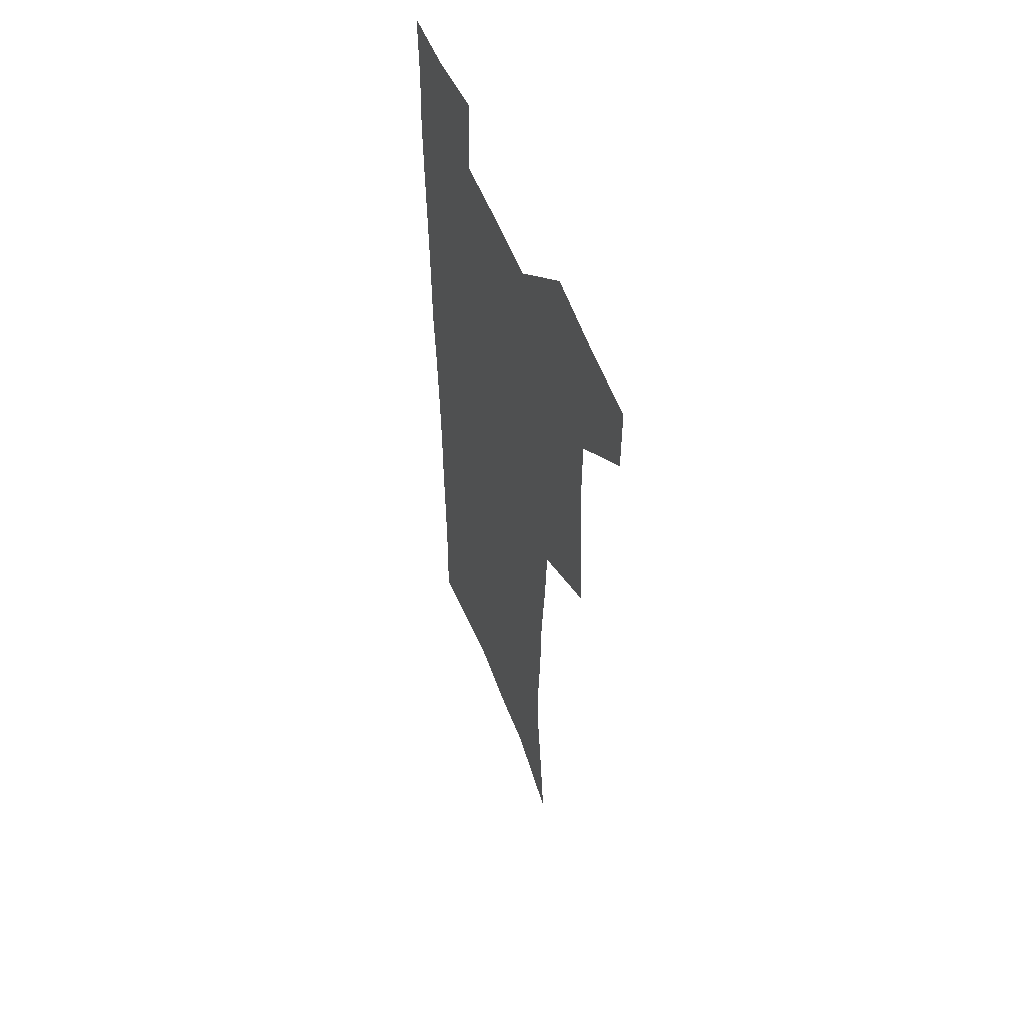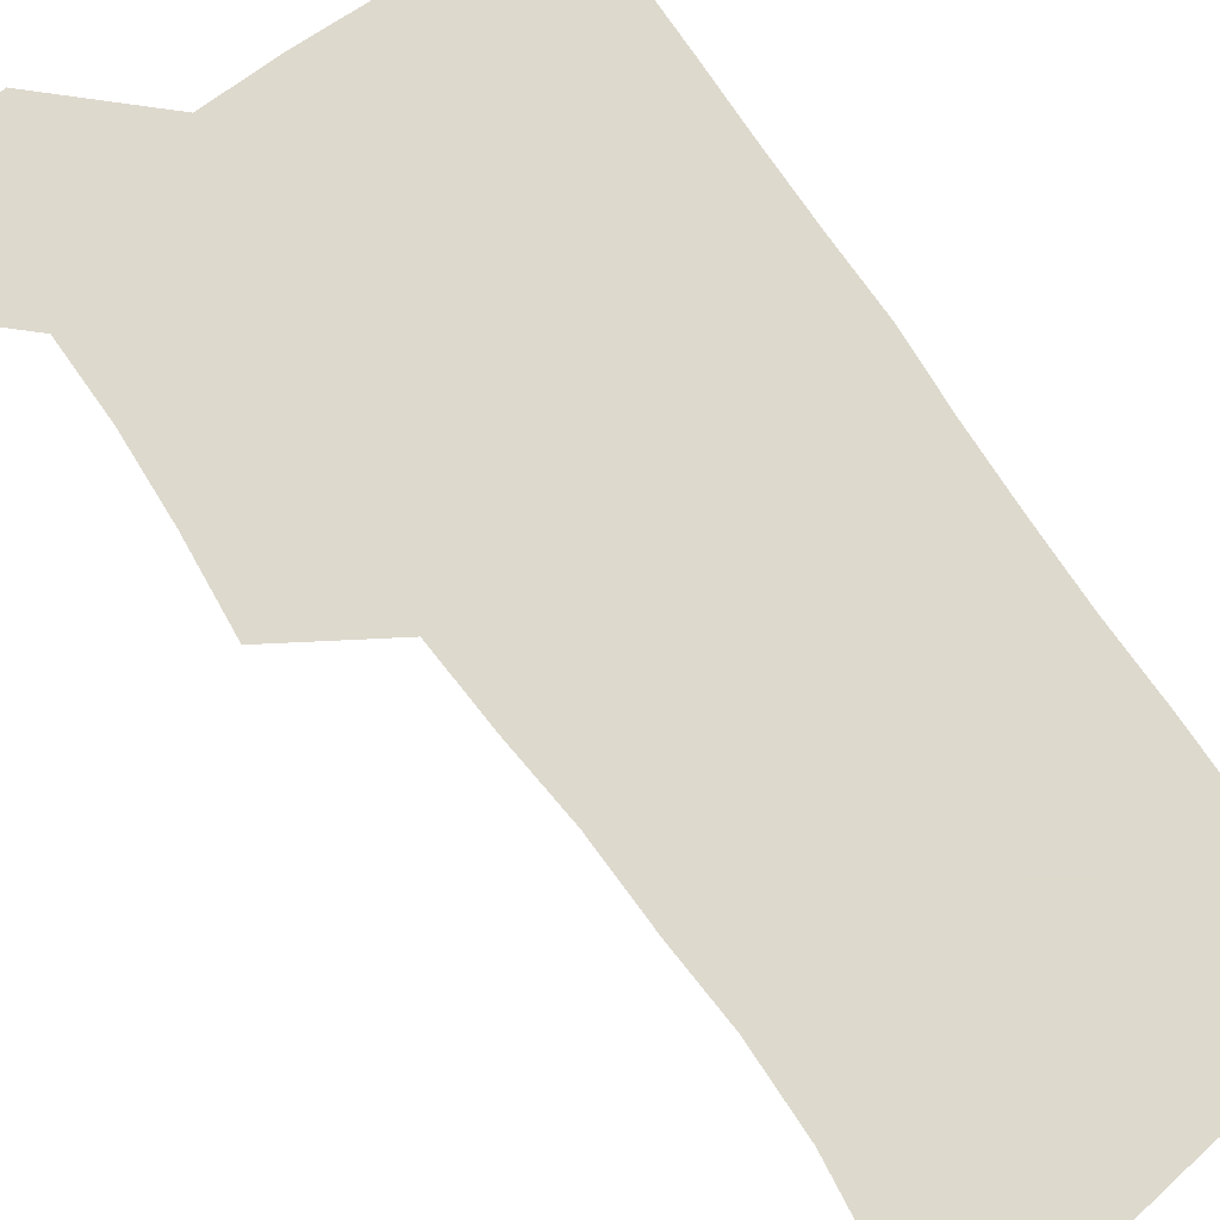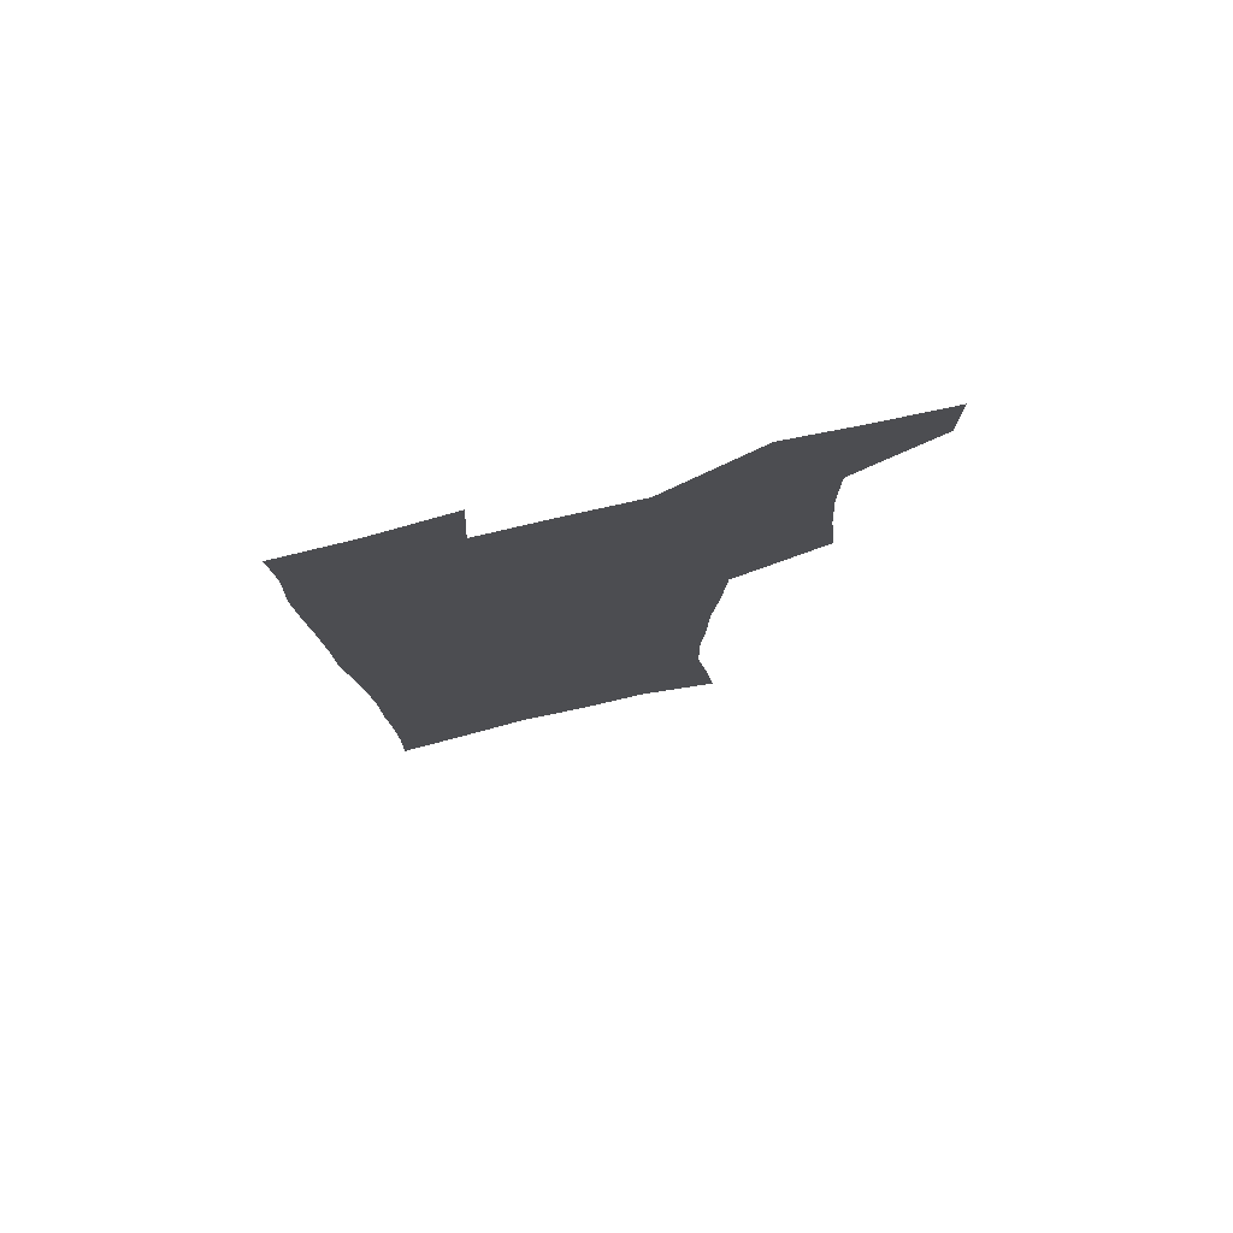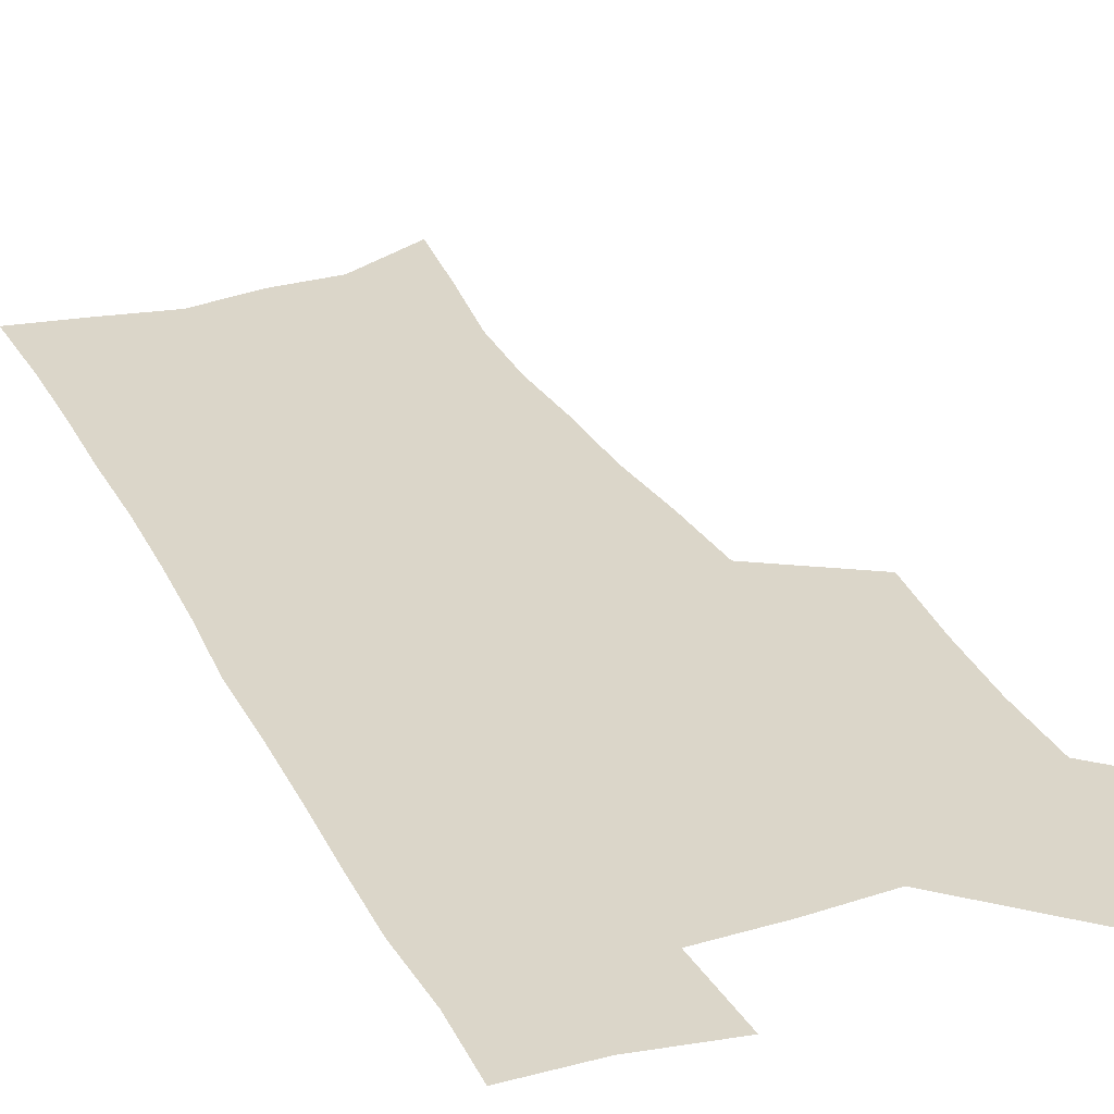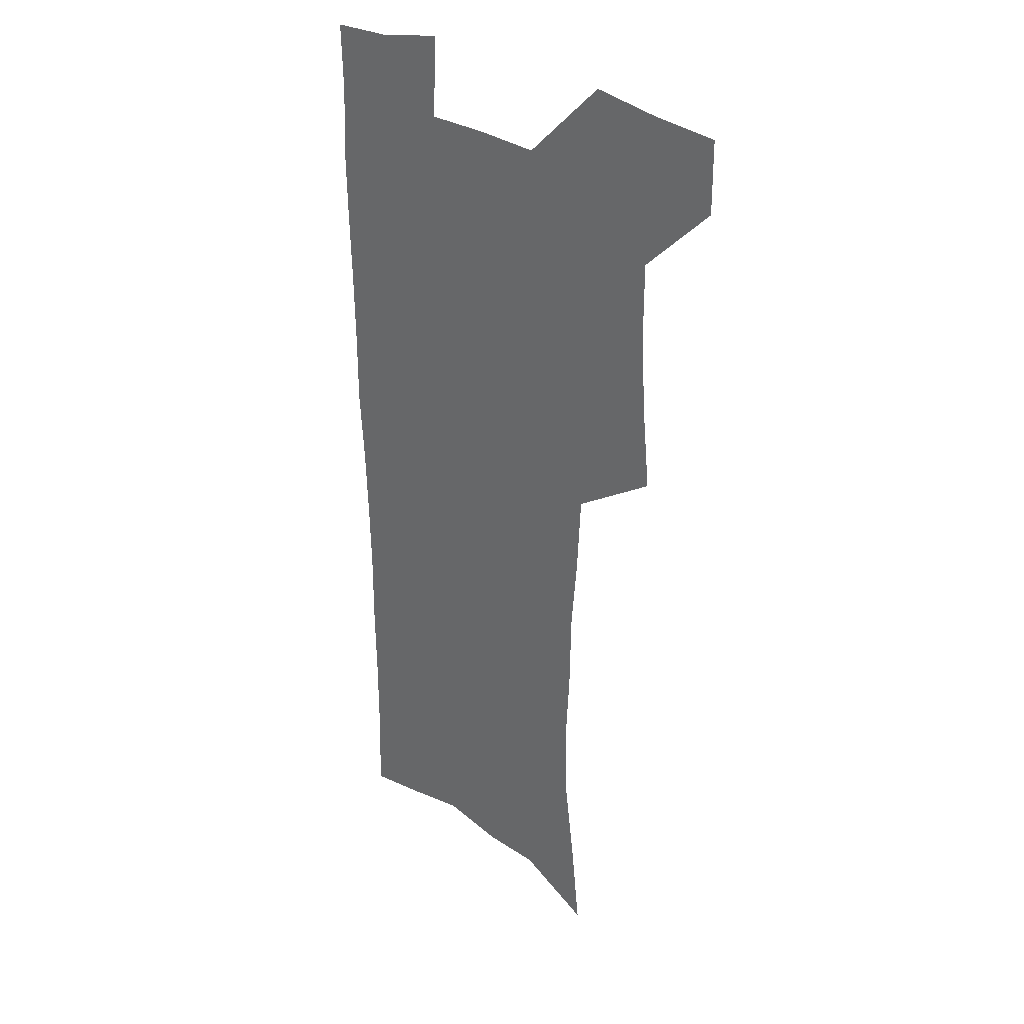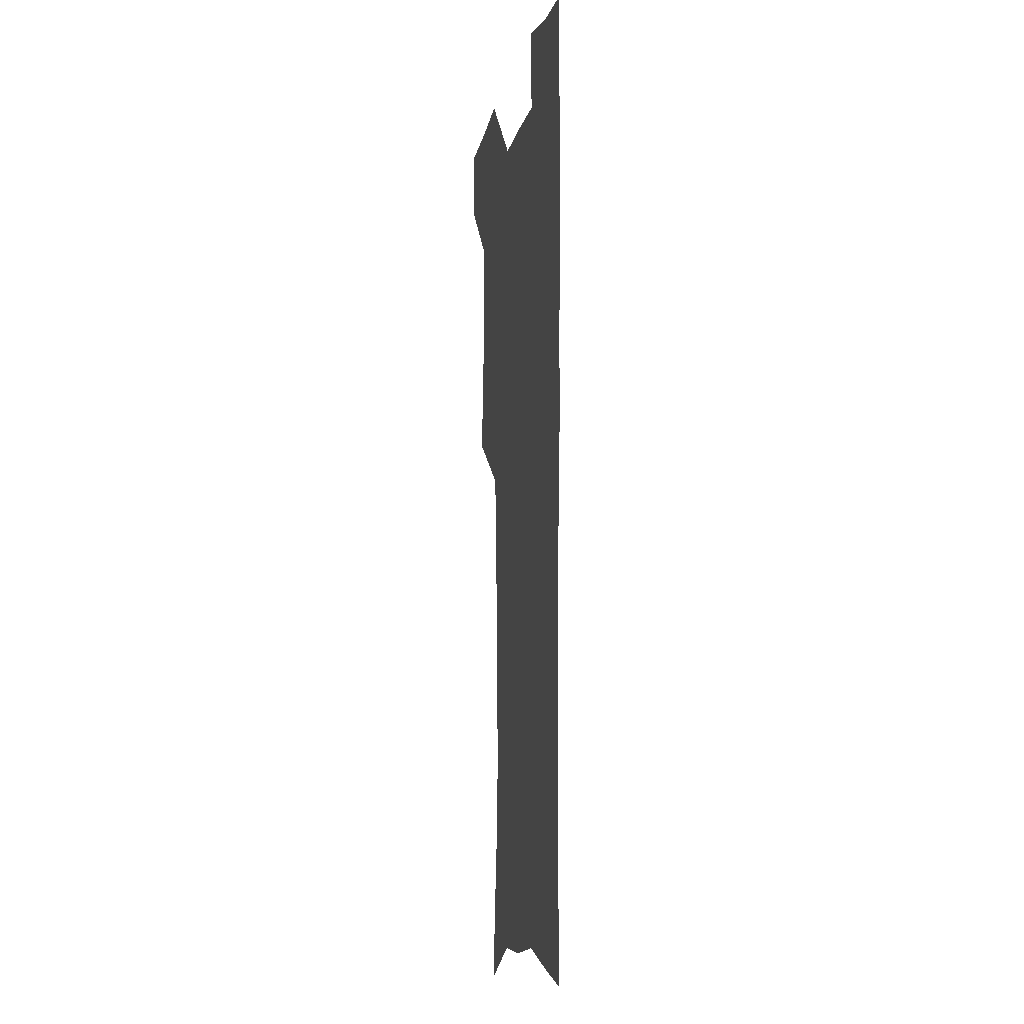
<metadata>
{"format":"obj","ext":"obj","renderer":"f3d","projection":"perspective","resolution":1024,"background":"white","views":[{"elev":55.3,"azim":-111.0,"up":"+Y"},{"elev":71.9,"azim":-34.9,"up":"+Z"},{"elev":78.7,"azim":167.0,"up":"+Y"},{"elev":29.7,"azim":156.0,"up":"+Z"},{"elev":29.7,"azim":-134.9,"up":"+Y"},{"elev":-8.6,"azim":79.3,"up":"+Y"}]}
</metadata>
<code>
v 479.7 537.4 0
v 479.8 566.7 0
v 505.8 411.3 0
v 509.3 445.5 0
v 511.3 477.7 0
v 511.3 508 0
v 513.4 537.7 0
v 509.5 568.9 0
v 540 159.4 0
v 544 193.9 0
v 549 230.5 0
v 549.9 262.6 0
v 548.2 292.1 0
v 547.5 325.3 0
v 544.8 355.9 0
v 543.1 387.9 0
v 543.9 420.7 0
v 544 451.1 0
v 544.6 480.8 0
v 546.7 510 0
v 543.6 539.3 0
v 538.5 572.7 0
v 572.9 174.4 0
v 577 210.7 0
v 578.3 243.1 0
v 578 273.2 0
v 576.2 301.8 0
v 576.3 334.7 0
v 575.9 366 0
v 575.4 396.2 0
v 574.7 425.2 0
v 575.4 454.8 0
v 575 482.9 0
v 575.1 510.8 0
v 574.2 539.1 0
v 599.5 173.8 0
v 603.6 217.7 0
v 604.1 248.6 0
v 603.6 277.7 0
v 603.8 309.6 0
v 603.4 339.7 0
v 603.1 369.6 0
v 602.9 398.5 0
v 603.1 427.7 0
v 603.3 456.1 0
v 603.6 484 0
v 603.4 511.2 0
v 602.7 540 0
v 627.7 177.7 0
v 628.6 216.5 0
v 629.1 248.1 0
v 629 280 0
v 629.3 308.8 0
v 629.2 340.4 0
v 629.4 369.7 0
v 629.7 398.5 0
v 630.2 427.2 0
v 630.6 455.7 0
v 631 483.6 0
v 631.4 511.3 0
v 631.6 539.6 0
v 630.1 574.3 0
v 655.6 171.7 0
v 654.2 212.7 0
v 655.4 242.5 0
v 654.6 276.2 0
v 654.9 307.1 0
v 655.4 337.1 0
v 656 367 0
v 656.7 396.3 0
v 657.8 425.1 0
v 658.6 454 0
v 659.1 482.6 0
v 659.1 511 0
v 660.3 538.4 0
v 661.5 568.3 0
v 683.4 166.5 0
v 682.5 202.6 0
v 682.6 234.8 0
v 683.4 265.9 0
v 683.3 297.9 0
v 684.3 328.6 0
v 685.8 358.8 0
v 688 388.2 0
v 688.2 419.5 0
v 689 449.8 0
v 690 479.3 0
v 690.8 508.7 0
v 689.4 538.3 0
v 690.4 566.8 0
f 6 7 1
f 1 7 2
f 7 8 2
f 16 17 3
f 3 17 4
f 17 18 4
f 4 18 5
f 18 19 5
f 5 19 6
f 19 20 6
f 6 20 7
f 20 21 7
f 7 21 8
f 21 22 8
f 9 23 10
f 23 24 10
f 10 24 11
f 24 25 11
f 11 25 12
f 25 26 12
f 12 26 13
f 26 27 13
f 13 27 14
f 27 28 14
f 14 28 15
f 28 29 15
f 15 29 16
f 29 30 16
f 16 30 17
f 30 31 17
f 17 31 18
f 31 32 18
f 18 32 19
f 32 33 19
f 19 33 20
f 33 34 20
f 20 34 21
f 34 35 21
f 21 35 22
f 23 36 24
f 36 37 24
f 24 37 25
f 37 38 25
f 25 38 26
f 38 39 26
f 26 39 27
f 39 40 27
f 27 40 28
f 40 41 28
f 28 41 29
f 41 42 29
f 29 42 30
f 42 43 30
f 30 43 31
f 43 44 31
f 31 44 32
f 44 45 32
f 32 45 33
f 45 46 33
f 33 46 34
f 46 47 34
f 34 47 35
f 47 48 35
f 36 49 37
f 49 50 37
f 37 50 38
f 50 51 38
f 38 51 39
f 51 52 39
f 39 52 40
f 52 53 40
f 40 53 41
f 53 54 41
f 41 54 42
f 54 55 42
f 42 55 43
f 55 56 43
f 43 56 44
f 56 57 44
f 44 57 45
f 57 58 45
f 45 58 46
f 58 59 46
f 46 59 47
f 59 60 47
f 47 60 48
f 60 61 48
f 49 63 50
f 63 64 50
f 50 64 51
f 64 65 51
f 51 65 52
f 65 66 52
f 52 66 53
f 66 67 53
f 53 67 54
f 67 68 54
f 54 68 55
f 68 69 55
f 55 69 56
f 69 70 56
f 56 70 57
f 70 71 57
f 57 71 58
f 71 72 58
f 58 72 59
f 72 73 59
f 59 73 60
f 73 74 60
f 60 74 61
f 74 75 61
f 61 75 62
f 75 76 62
f 63 77 64
f 77 78 64
f 64 78 65
f 78 79 65
f 65 79 66
f 79 80 66
f 66 80 67
f 80 81 67
f 67 81 68
f 81 82 68
f 68 82 69
f 82 83 69
f 69 83 70
f 83 84 70
f 70 84 71
f 84 85 71
f 71 85 72
f 85 86 72
f 72 86 73
f 86 87 73
f 73 87 74
f 87 88 74
f 74 88 75
f 88 89 75
f 75 89 76
f 89 90 76

</code>
